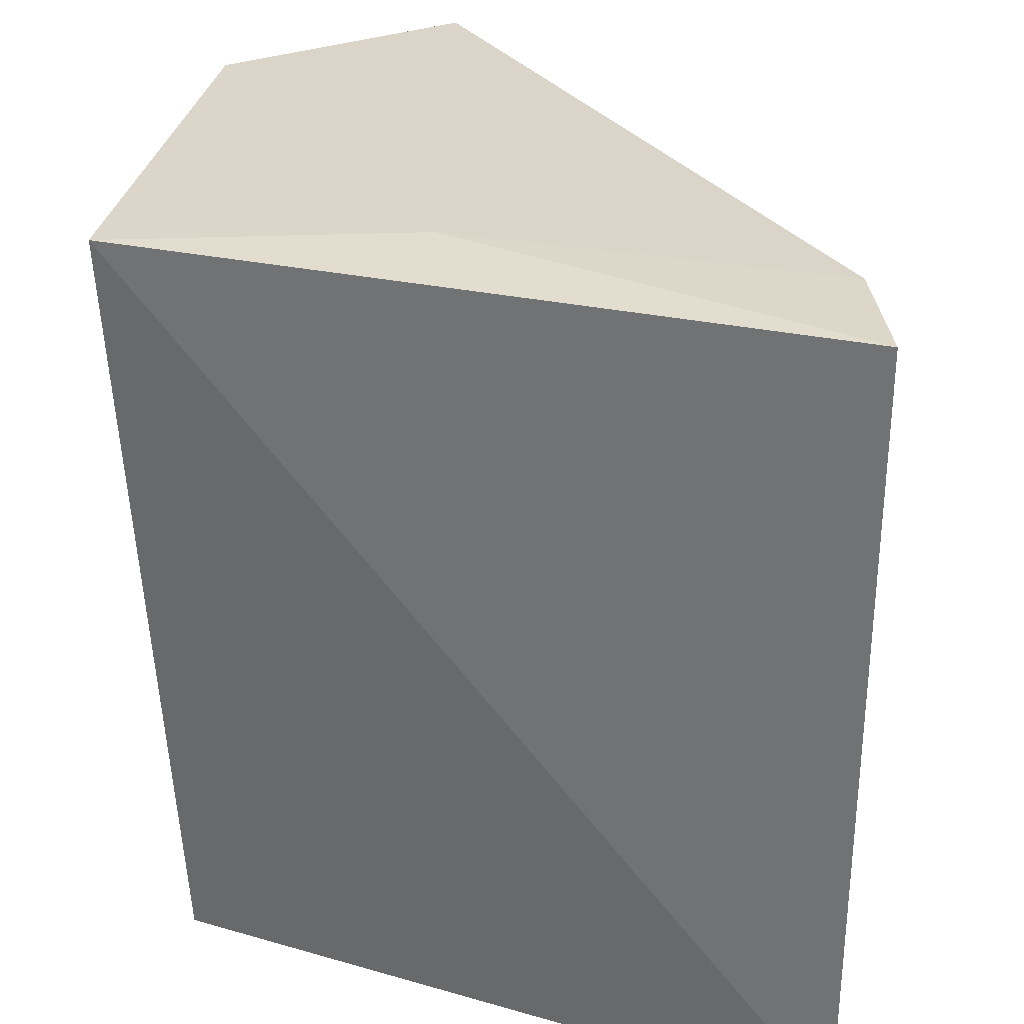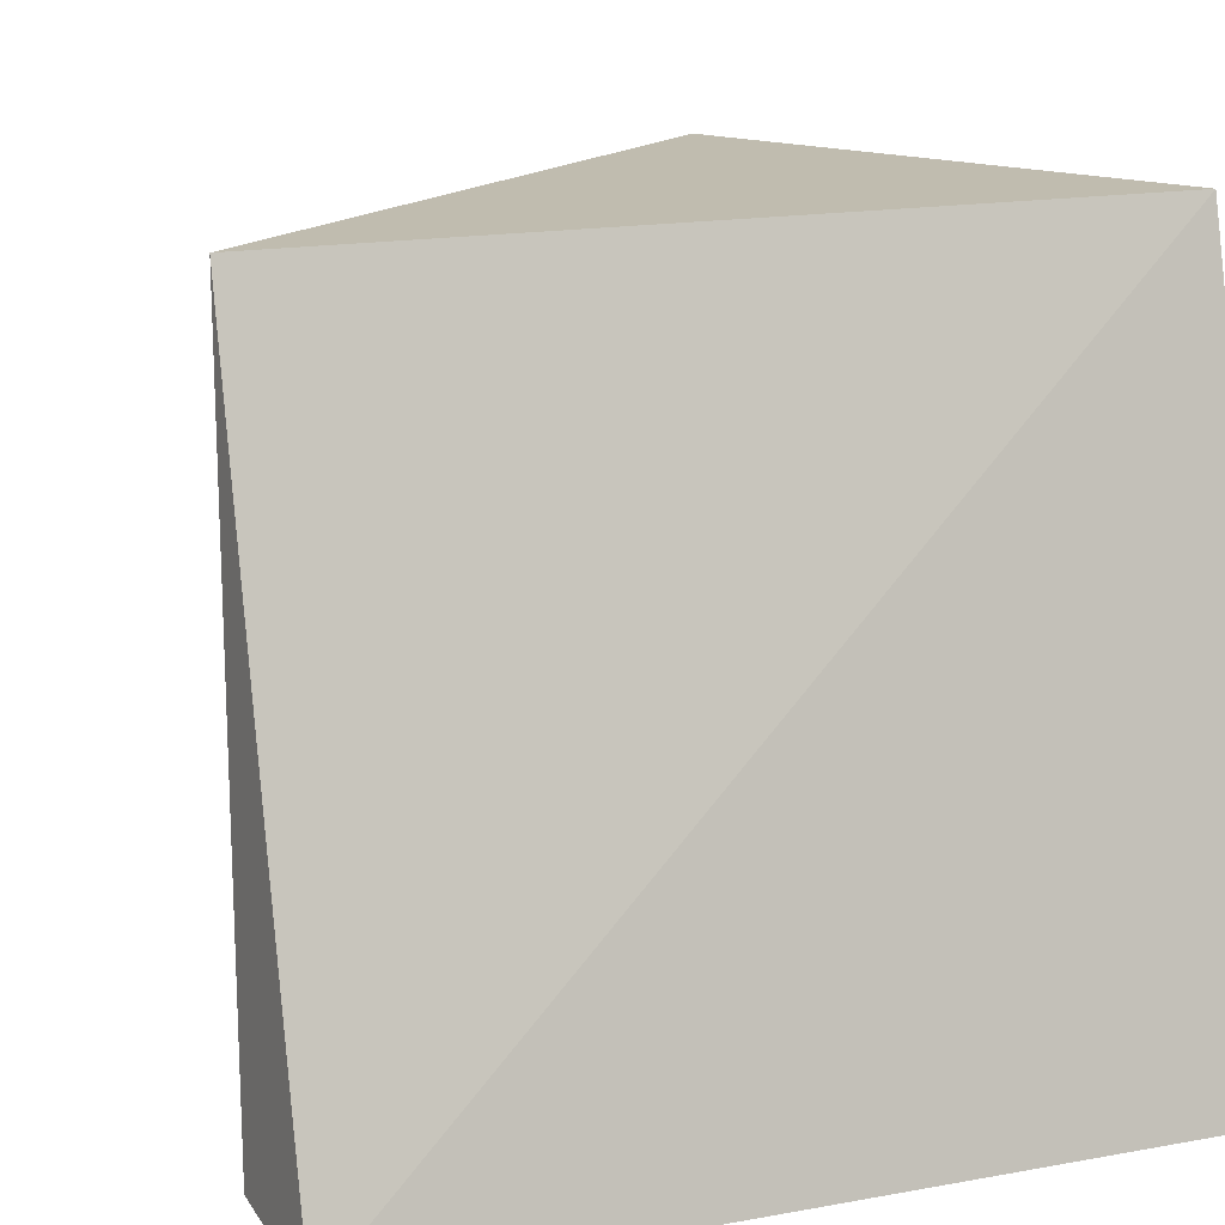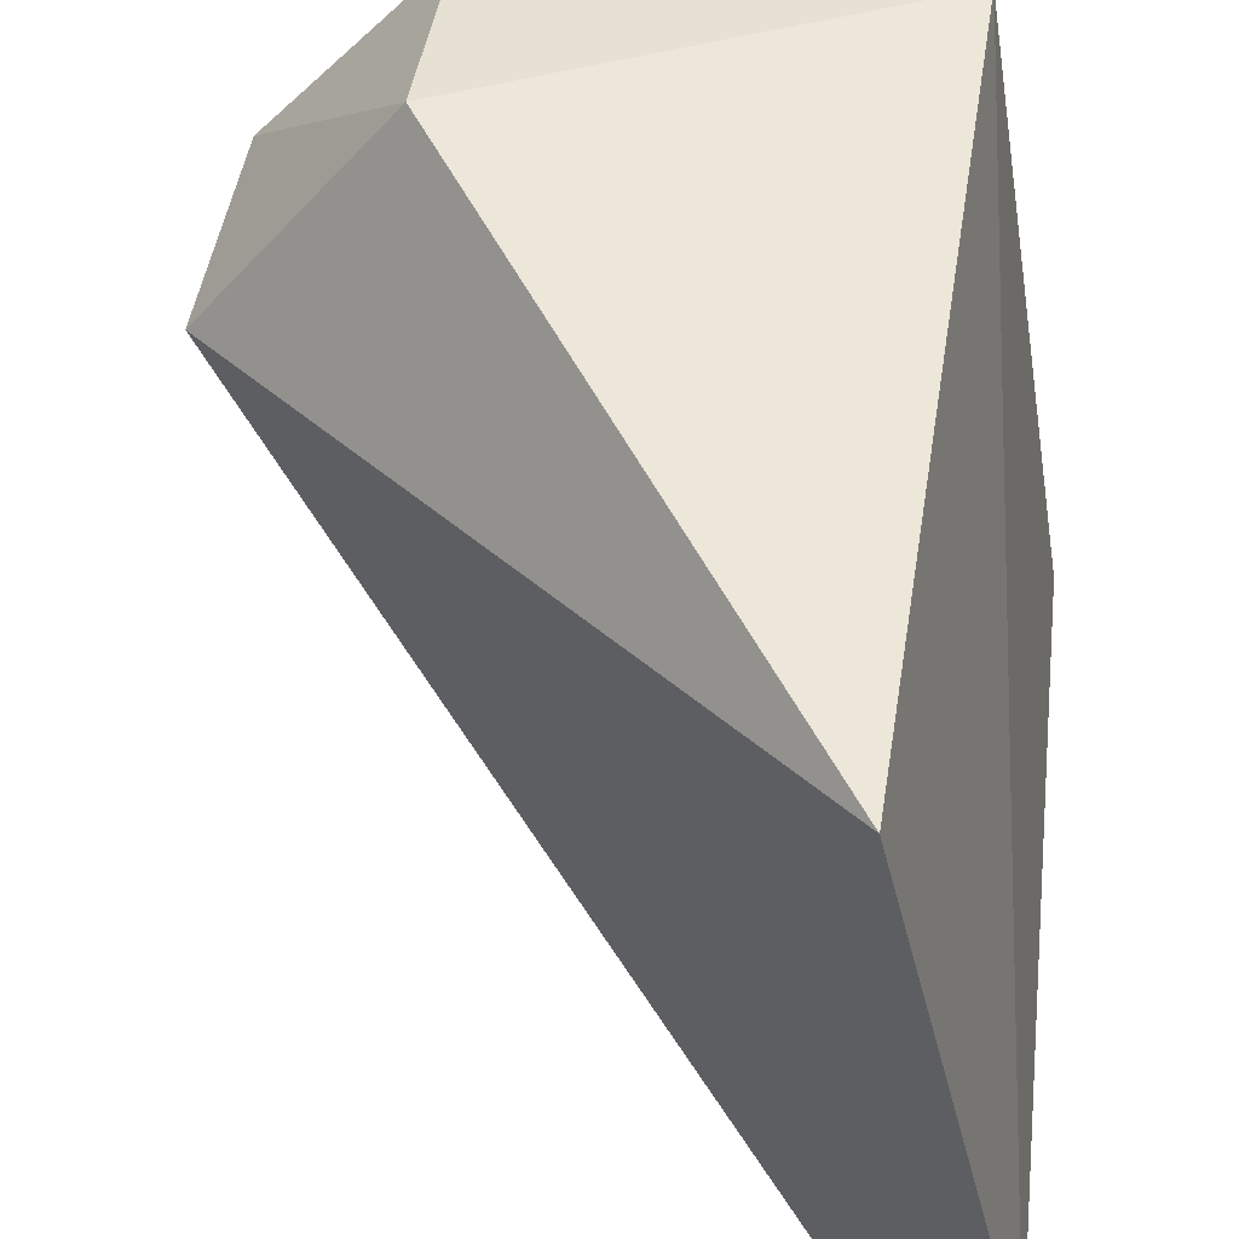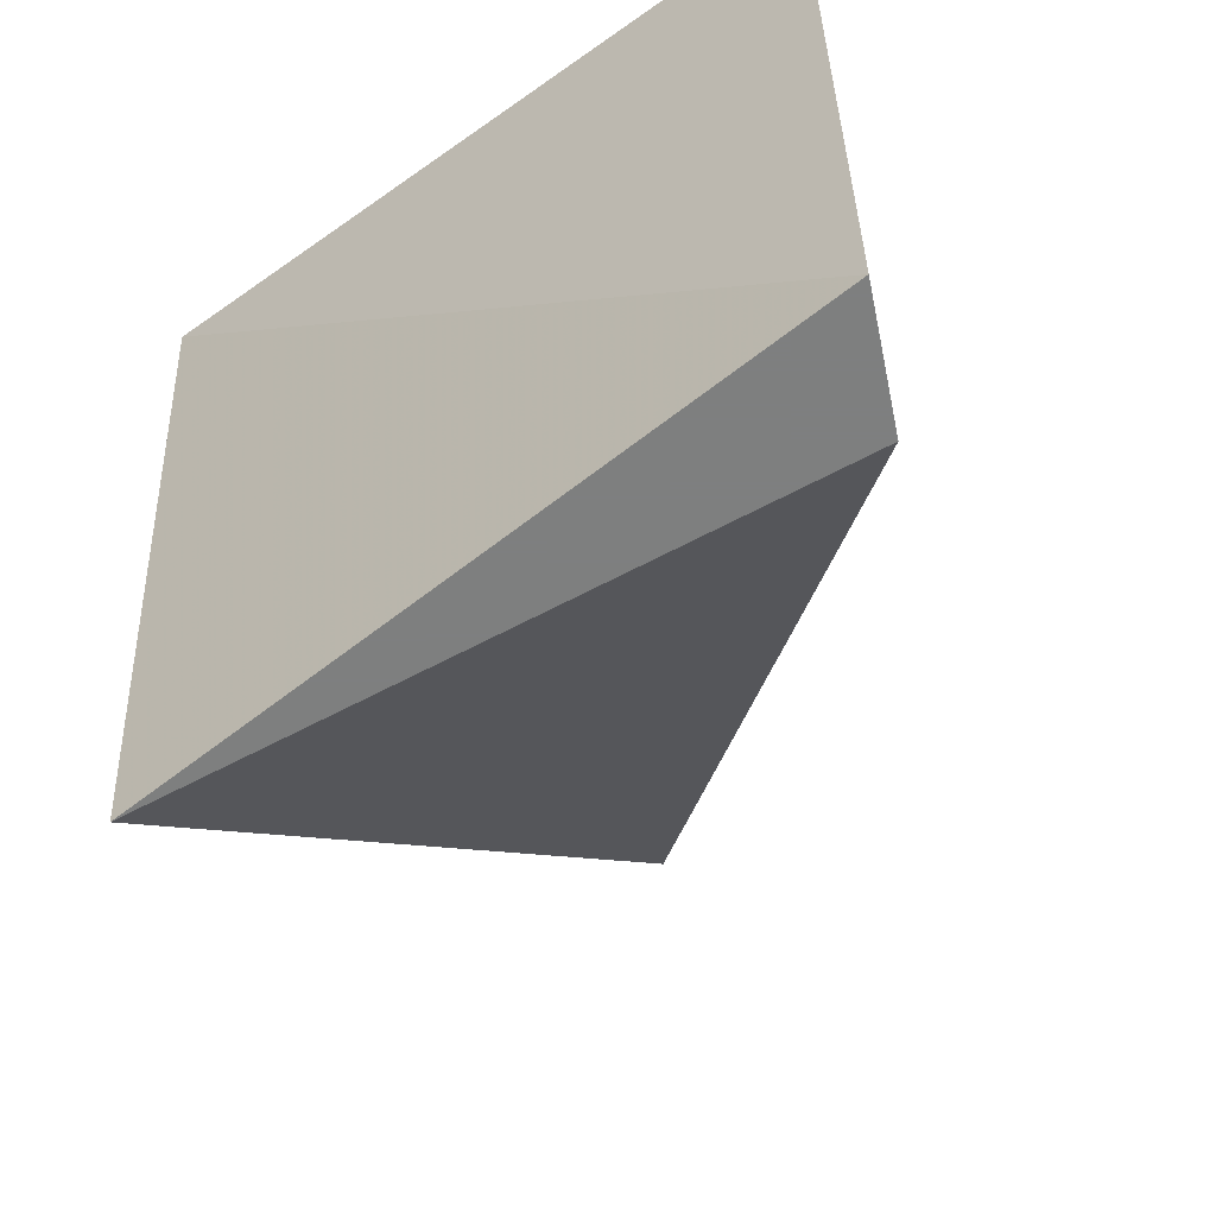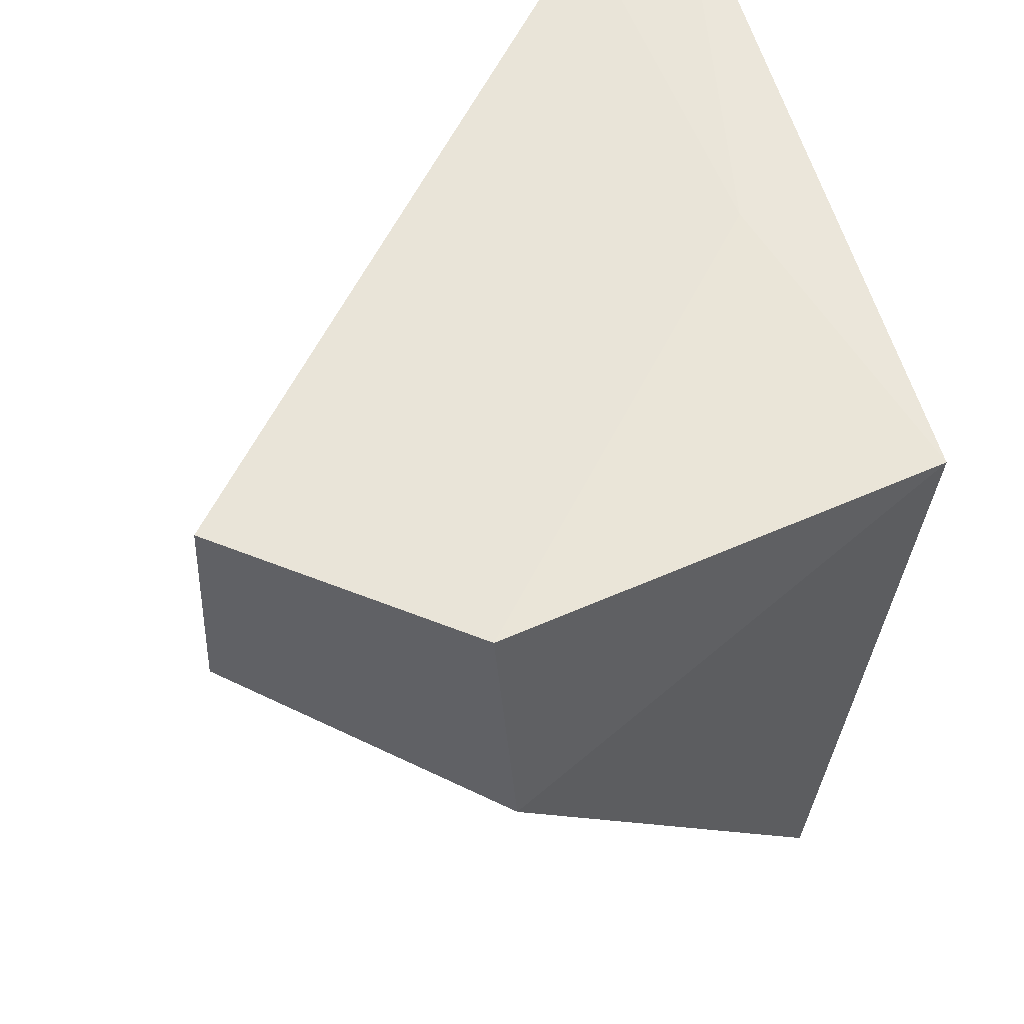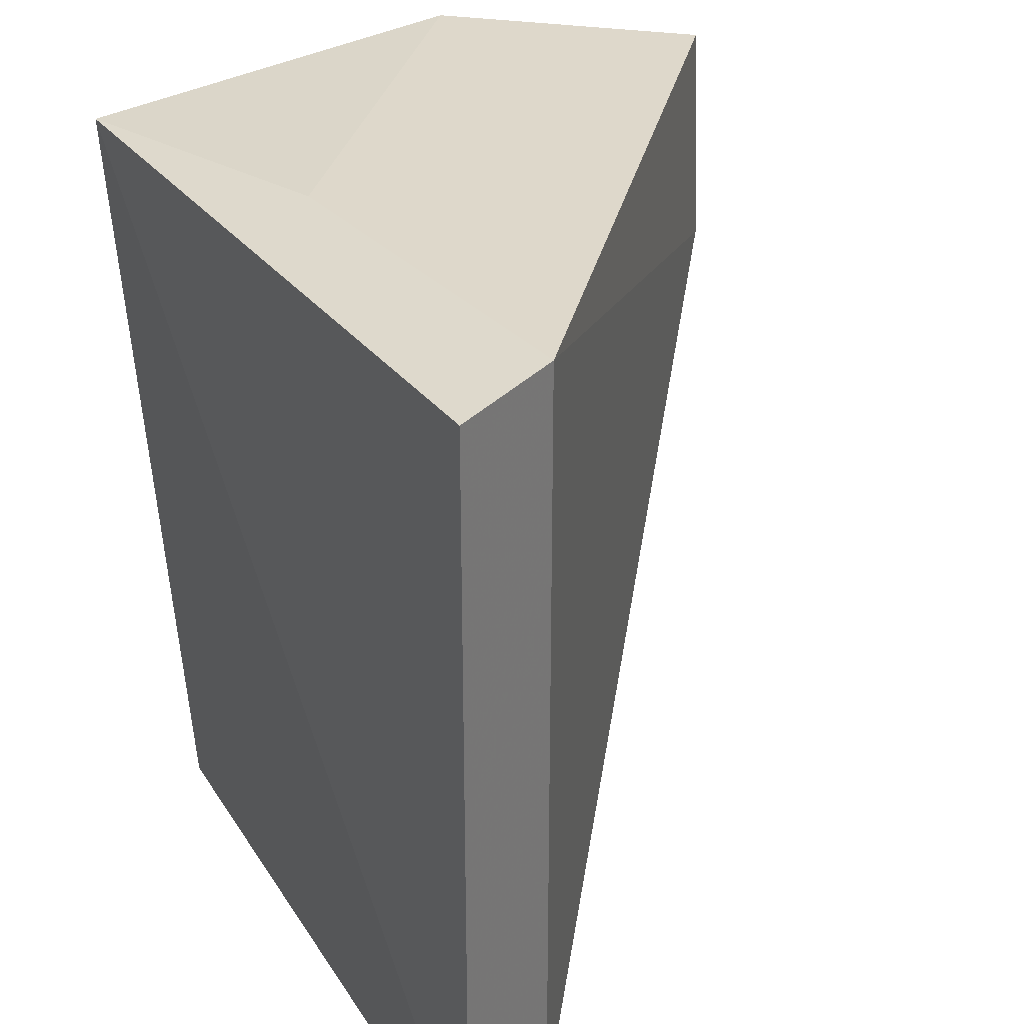
<metadata>
{"format":"obj","ext":"obj","renderer":"f3d","projection":"perspective","resolution":1024,"background":"white","views":[{"elev":30.9,"azim":-80.4,"up":"+Z"},{"elev":9.3,"azim":-116.6,"up":"+Y"},{"elev":50.3,"azim":-173.4,"up":"+Y"},{"elev":-59.6,"azim":-63.7,"up":"+Z"},{"elev":58.2,"azim":154.0,"up":"+Z"},{"elev":32.2,"azim":-40.1,"up":"+Z"}]}
</metadata>
<code>
v 0.023 -0.3819 0.2425
v 0.02639 -0.3858 0.2424
v 0.02303 -0.3811 0.2381
v 0.01569 -0.3824 0.2274
v 0.01277 -0.3951 0.2427
v 0.0266 -0.3858 0.238
v 0.01501 -0.3818 0.2424
v 0.01508 -0.3945 0.2427
v 0.01569 -0.3875 0.2427
v 0.01277 -0.3951 0.2274
v 0.01508 -0.3945 0.2274
f 1 2 3
f 6 3 2
f 6 4 3
f 7 1 3
f 7 3 4
f 8 2 1
f 8 6 2
f 9 7 5
f 9 1 7
f 9 8 1
f 9 5 8
f 10 7 4
f 10 5 7
f 11 10 4
f 11 4 6
f 11 6 8
f 11 8 5
f 11 5 10

</code>
